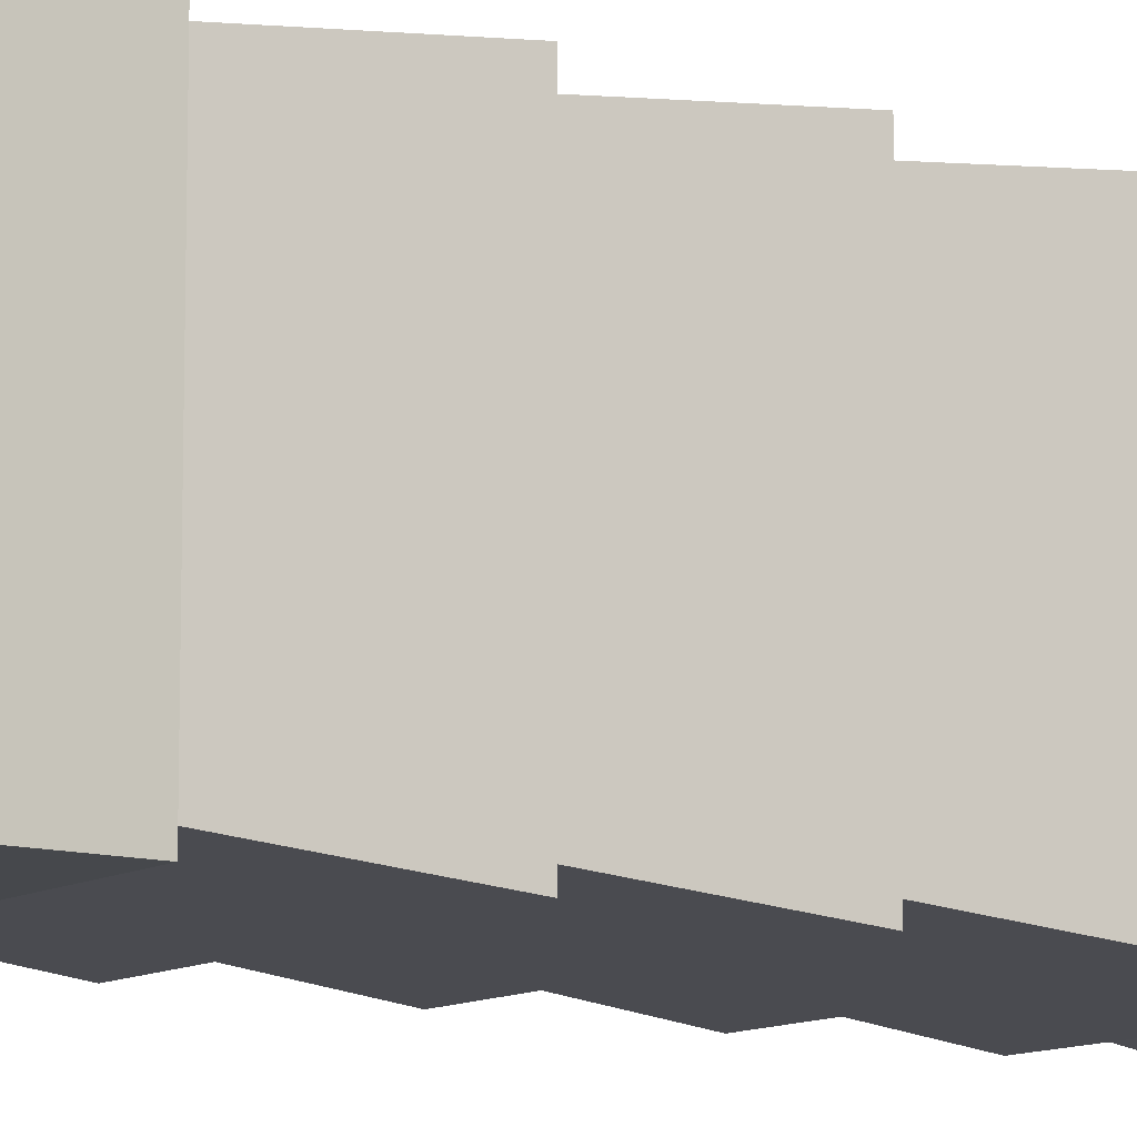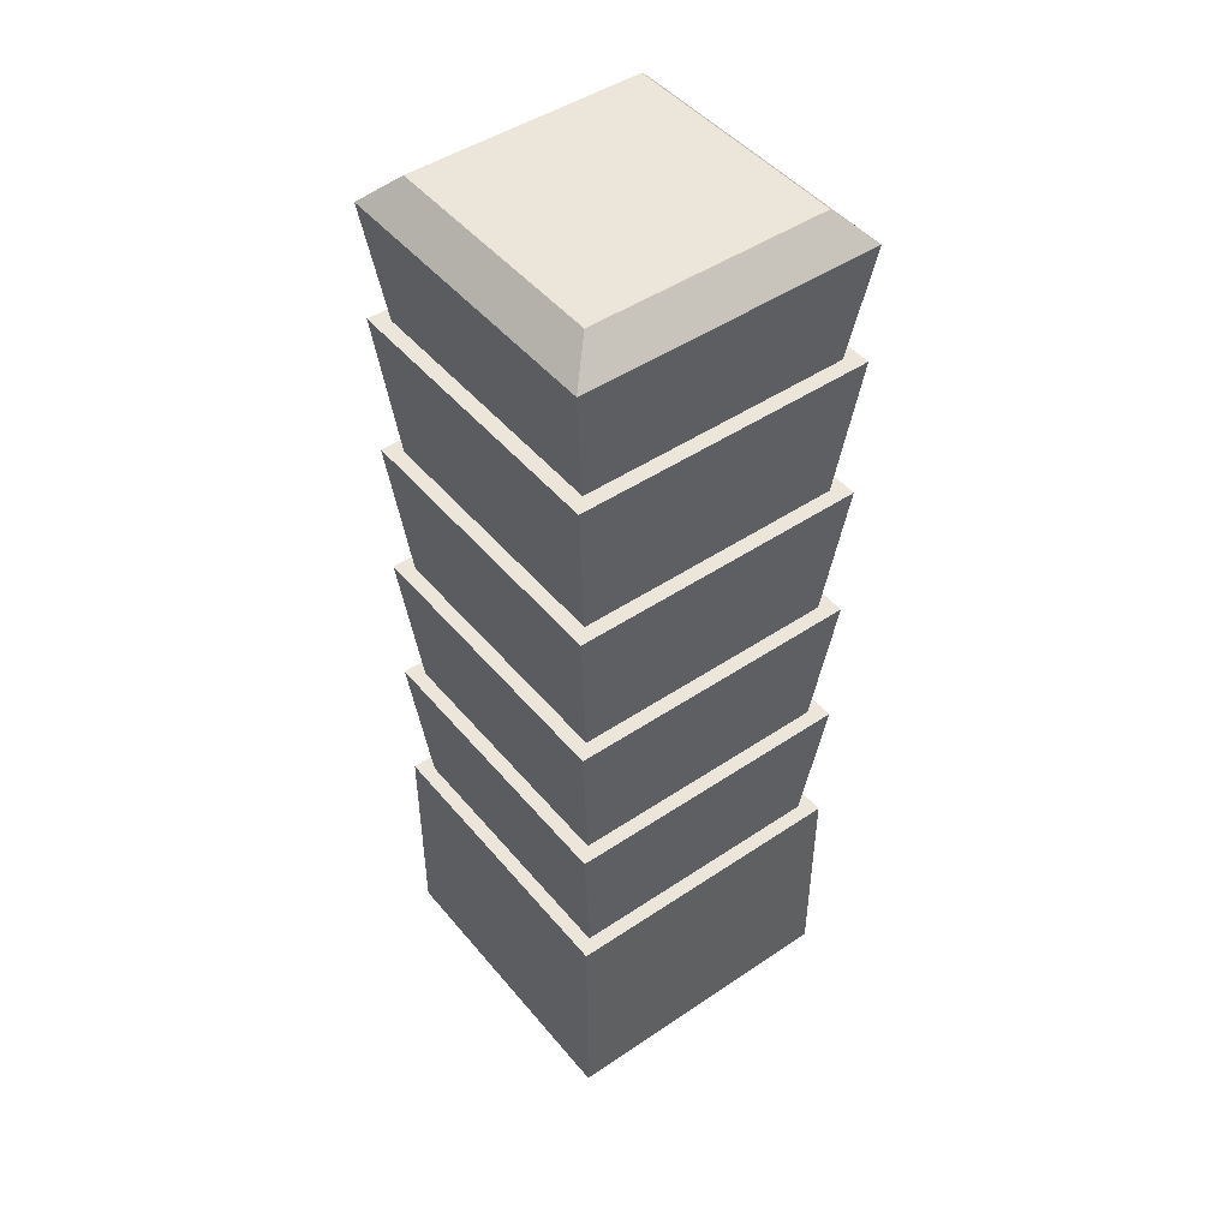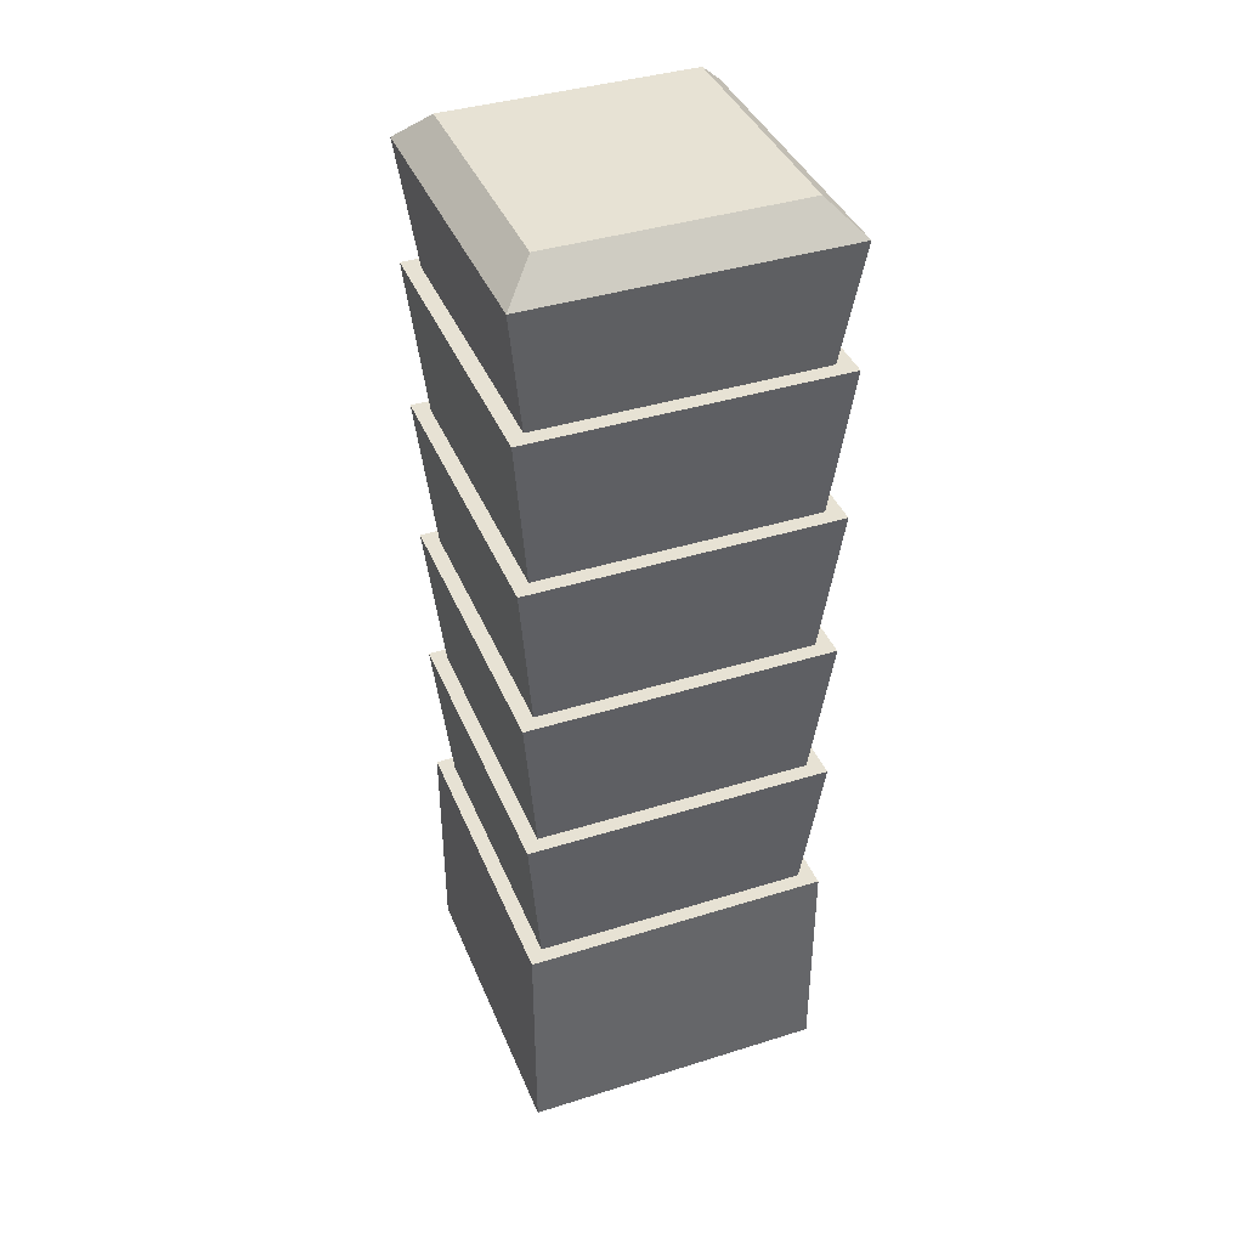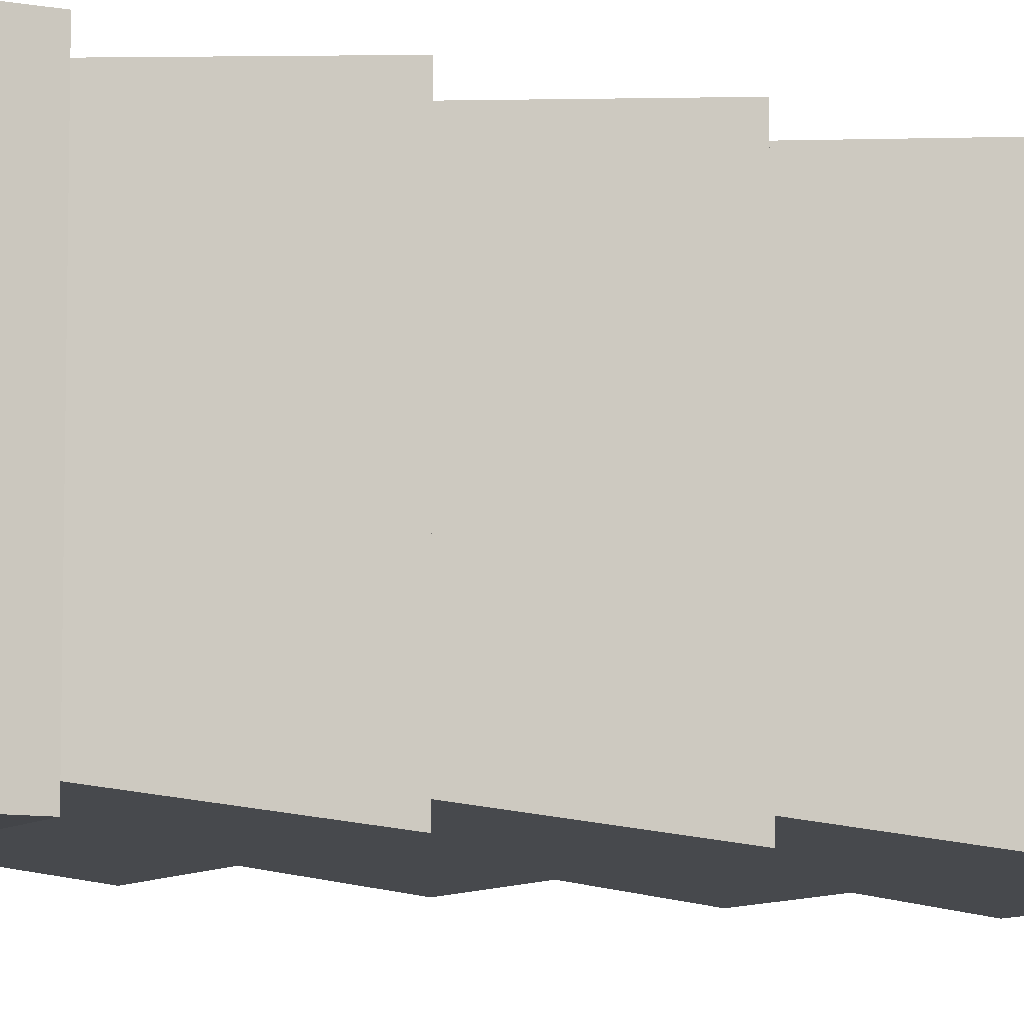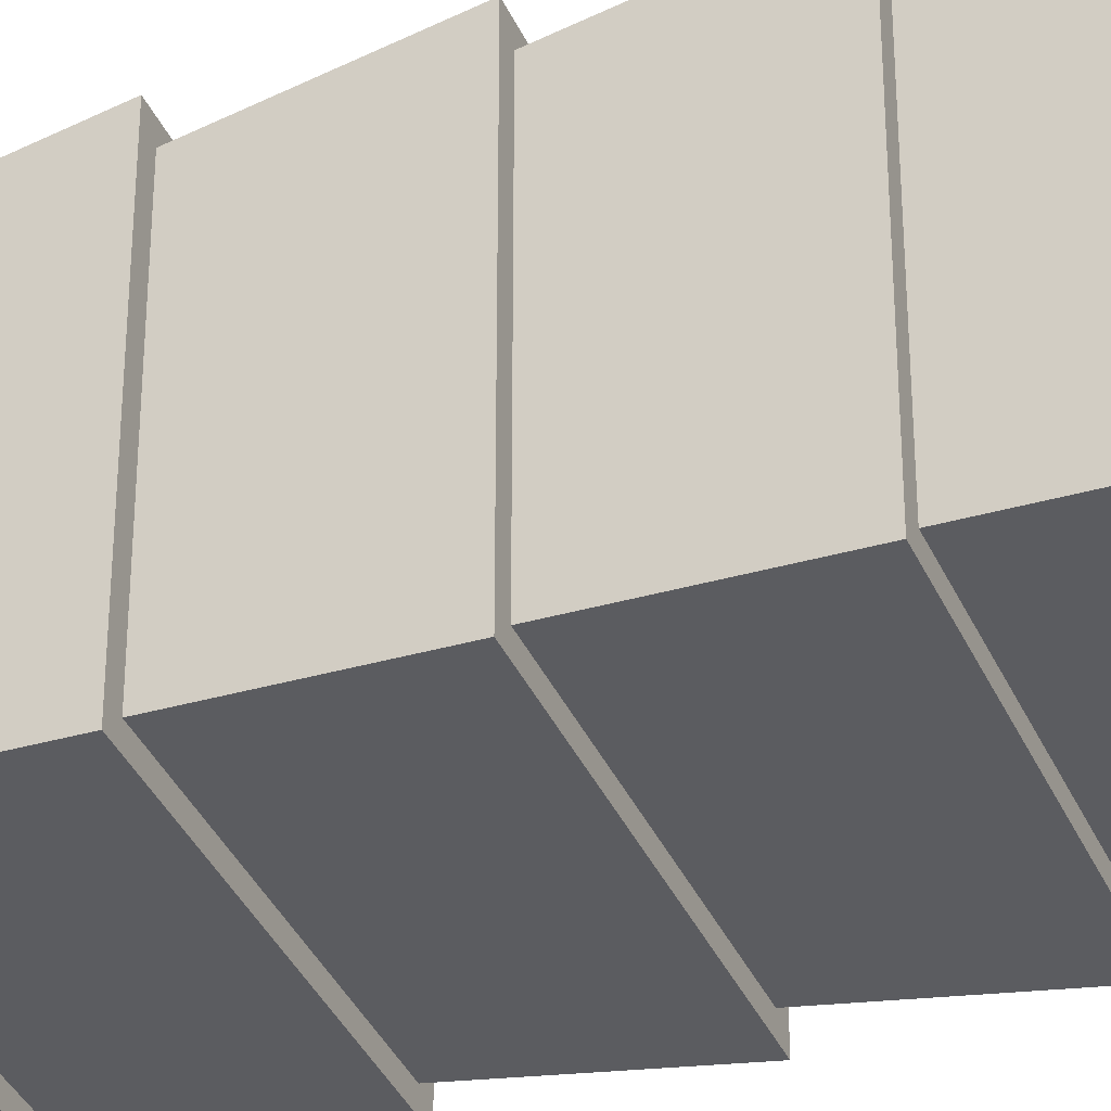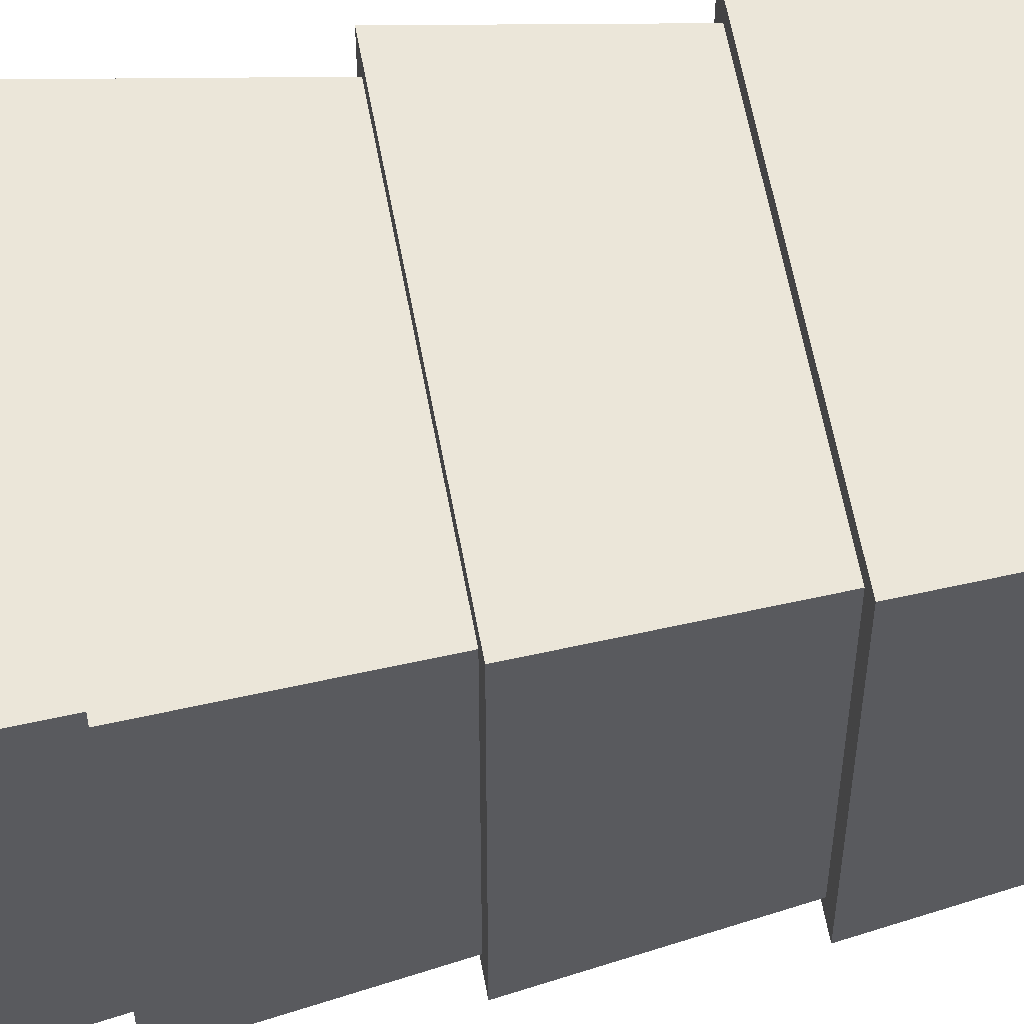
<metadata>
{"format":"obj","ext":"obj","renderer":"f3d","projection":"perspective","resolution":1024,"background":"white","views":[{"elev":-11.1,"azim":54.3,"up":"+Z"},{"elev":46.9,"azim":-127.4,"up":"+Y"},{"elev":39.8,"azim":-21.2,"up":"+Y"},{"elev":-8.6,"azim":62.5,"up":"+Z"},{"elev":-36.9,"azim":111.9,"up":"+Z"},{"elev":59.6,"azim":-100.3,"up":"+Z"}]}
</metadata>
<code>
o Cube_Cube.001
v -10 -17.5 -10
v -10 -32.5 -10
v -10 -32.5 -6
v 10 -17.5 -10
v 10 -32.5 -10
v 6 -32.5 -10
v 10 -17.5 10
v 10 -32.5 10
v 10 -32.5 6
v 10 -32.5 -6
v -9 12.5 9
v -10 12.5 10
v -6 12.5 10
v -9 2.5 9
v -10 2.5 10
v -6 2.5 10
v 9 22.5 9
v 10 22.5 10
v 10 22.5 6
v 9 12.5 9
v 10 12.5 10
v 10 12.5 6
v 9 2.5 9
v 10 2.5 10
v 10 2.5 6
v 9 -7.5 9
v 10 -7.5 10
v 10 -7.5 6
v 9 -17.5 9
v 10 -17.5 6
v 9 22.5 -9
v 10 22.5 -10
v 6 22.5 -10
v 9 12.5 -9
v 10 12.5 -10
v 6 12.5 -10
v 9 2.5 -9
v 10 2.5 -10
v 6 2.5 -10
v 9 -7.5 -9
v 10 -7.5 -10
v 6 -7.5 -10
v 9 -17.5 -9
v 6 -17.5 -10
v -9 2.5 -9
v -10 2.5 -10
v -10 2.5 -6
v -9 -17.5 -9
v -10 -17.5 -6
v -8 32.5 -8
v -10 30.5 -10
v -10 30.5 -6
v 8 32.5 -8
v 10 30.5 -10
v 6 30.5 -10
v 8 32.5 8
v 10 30.5 10
v 10 30.5 6
v -9 22.5 -9
v -9 -7.5 -9
v 6 -7.5 10
v 5.5 -17.5 9
v 6 2.5 10
v 5.5 -7.5 9
v 6 12.5 10
v 5.5 2.5 9
v -6 12.5 -10
v -5.5 2.5 -9
v 6 22.5 10
v 5.5 12.5 9
v 5.5 12.5 -9
v -5.5 12.5 -9
v 6 30.5 10
v 5.5 22.5 9
v -6 30.5 -10
v -5.5 22.5 -9
v 5 32.5 8
v 5.5 -17.5 -9
v -6 -17.5 -10
v -5.5 -7.5 -9
v -6 -7.5 -10
v 6 -17.5 10
v -6 -32.5 -10
v -6 -32.5 -6
v 6 -32.5 10
v 8 32.5 5
v 5 32.5 5
v 9 -17.5 5.5
v 9 -17.5 -5.5
v -10 -7.5 6
v -9 -17.5 5.5
v -9 -17.5 9
v -10 2.5 6
v -9 -7.5 5.5
v -9 -7.5 9
v -10 12.5 6
v -9 2.5 5.5
v 9 12.5 5.5
v 9 12.5 -5.5
v -10 22.5 6
v -9 12.5 5.5
v -10 30.5 6
v -9 22.5 5.5
v -9 22.5 9
v -8 32.5 8
v -8 32.5 5
v -10 -17.5 6
v 10 -17.5 -6
v 9 -7.5 5.5
v 10 -7.5 -6
v 9 2.5 -5.5
v 10 2.5 -6
v 10 12.5 -6
v 9 22.5 5.5
v 10 22.5 -6
v -5 32.5 5
v 6 -32.5 6
v -10 -32.5 6
v -10 -32.5 10
v -9 12.5 -5.5
v -10 12.5 -6
v -10 22.5 -6
v -6 -17.5 10
v -6 -32.5 10
v -5.5 22.5 9
v -6 22.5 10
v -5.5 -17.5 9
v -6 30.5 10
v -10 -17.5 10
v -5 32.5 -8
v -8 32.5 -5
v -10 22.5 10
v -10 -7.5 10
v -6 -7.5 10
v -10 22.5 -10
v -9 12.5 -9
v -10 12.5 -10
v -10 -7.5 -10
v -10 -7.5 -6
v -10 30.5 10
v -5.5 -17.5 -9
v -6 2.5 -10
v 5.5 -7.5 -9
v 5.5 2.5 -9
v -6 22.5 -10
v 5.5 22.5 -9
v 5 32.5 -8
v 5 32.5 -5
v 6 -32.5 -6
v -6 -32.5 6
v 9 -7.5 -5.5
v 9 2.5 5.5
v 10 30.5 -6
v 9 22.5 -5.5
v 8 32.5 -5
v -5 32.5 -5
v -9 22.5 -5.5
v -9 2.5 -5.5
v -9 -7.5 -5.5
v -9 -17.5 -5.5
v -5 32.5 8
v -5.5 12.5 9
v -5.5 2.5 9
v -5.5 -7.5 9
f 1 2 3
f 4 5 6
f 7 8 9
f 6 5 10
f 11 12 13
f 14 15 16
f 17 18 19
f 20 21 22
f 23 24 25
f 26 27 28
f 29 7 30
f 31 32 33
f 34 35 36
f 37 38 39
f 40 41 42
f 43 4 44
f 45 46 47
f 48 1 49
f 50 51 52
f 53 54 55
f 56 57 58
f 52 51 59
f 55 54 31
f 58 57 17
f 33 32 34
f 19 18 20
f 36 35 37
f 22 21 23
f 13 12 14
f 47 46 60
f 39 38 40
f 25 24 26
f 42 41 43
f 28 27 29
f 61 62 29
f 63 64 26
f 65 66 23
f 67 68 45
f 69 70 20
f 33 71 72
f 73 74 17
f 75 76 59
f 56 77 73
f 78 44 79
f 60 80 81
f 29 62 82
f 26 64 61
f 23 66 63
f 20 70 65
f 17 74 69
f 2 83 84
f 82 85 8
f 86 87 77
f 28 88 89
f 90 91 92
f 93 94 95
f 96 97 14
f 19 98 99
f 100 101 11
f 102 103 104
f 105 106 102
f 92 91 107
f 95 94 90
f 14 97 93
f 11 101 96
f 104 103 100
f 88 30 108
f 109 28 110
f 37 111 112
f 98 22 113
f 114 19 115
f 116 106 105
f 117 9 8
f 107 118 119
f 120 121 96
f 122 120 101
f 123 124 85
f 125 126 69
f 127 123 82
f 128 125 74
f 129 119 124
f 130 50 131
f 104 132 126
f 95 133 134
f 92 129 123
f 59 135 122
f 136 137 121
f 60 138 139
f 105 140 128
f 128 140 104
f 122 135 136
f 126 132 11
f 121 137 45
f 16 15 95
f 139 138 48
f 134 133 92
f 81 141 48
f 42 78 141
f 142 80 60
f 39 143 80
f 36 144 68
f 145 72 136
f 55 146 76
f 50 130 75
f 147 55 75
f 48 141 79
f 143 42 81
f 45 68 142
f 144 39 142
f 136 72 67
f 71 36 67
f 59 76 145
f 146 33 145
f 53 147 148
f 83 6 149
f 79 83 2
f 44 6 83
f 150 117 85
f 118 150 124
f 110 89 43
f 112 151 40
f 25 109 151
f 113 111 37
f 22 152 111
f 115 99 34
f 153 154 31
f 58 114 154
f 53 155 153
f 86 58 153
f 43 89 108
f 40 151 110
f 152 25 112
f 34 99 113
f 31 154 115
f 108 10 5
f 30 9 10
f 49 3 118
f 149 10 9
f 156 131 106
f 157 122 100
f 158 47 93
f 159 139 90
f 160 49 107
f 131 52 102
f 52 157 103
f 121 158 97
f 47 159 94
f 139 160 91
f 155 148 87
f 3 84 150
f 84 149 117
f 148 156 116
f 87 116 161
f 147 130 156
f 162 13 65
f 163 16 63
f 164 134 61
f 161 128 73
f 126 162 70
f 13 163 66
f 16 164 64
f 134 127 62
f 49 1 3
f 44 4 6
f 30 7 9
f 149 6 10
f 162 11 13
f 163 14 16
f 114 17 19
f 98 20 22
f 152 23 25
f 109 26 28
f 88 29 30
f 146 31 33
f 71 34 36
f 144 37 39
f 143 40 42
f 78 43 44
f 158 45 47
f 160 48 49
f 131 50 52
f 147 53 55
f 86 56 58
f 157 52 59
f 146 55 31
f 114 58 17
f 71 33 34
f 98 19 20
f 144 36 37
f 152 22 23
f 163 13 14
f 159 47 60
f 143 39 40
f 109 25 26
f 78 42 43
f 88 28 29
f 27 61 29
f 24 63 26
f 21 65 23
f 137 67 45
f 18 69 20
f 145 33 72
f 57 73 17
f 51 75 59
f 57 56 73
f 141 78 79
f 138 60 81
f 7 29 82
f 27 26 61
f 24 23 63
f 21 20 65
f 18 17 69
f 3 2 84
f 7 82 8
f 56 86 77
f 110 28 89
f 133 90 92
f 15 93 95
f 12 96 14
f 115 19 99
f 132 100 11
f 140 102 104
f 140 105 102
f 129 92 107
f 133 95 90
f 15 14 93
f 12 11 96
f 132 104 100
f 89 88 108
f 151 109 110
f 38 37 112
f 99 98 113
f 154 114 115
f 161 116 105
f 85 117 8
f 129 107 119
f 101 120 96
f 100 122 101
f 82 123 85
f 74 125 69
f 62 127 82
f 73 128 74
f 123 129 124
f 156 130 131
f 125 104 126
f 164 95 134
f 127 92 123
f 157 59 122
f 120 136 121
f 159 60 139
f 161 105 128
f 125 128 104
f 120 122 136
f 162 126 11
f 158 121 45
f 164 16 95
f 160 139 48
f 127 134 92
f 138 81 48
f 81 42 141
f 46 142 60
f 142 39 80
f 67 36 68
f 135 145 136
f 75 55 76
f 51 50 75
f 130 147 75
f 1 48 79
f 80 143 81
f 46 45 142
f 68 144 142
f 137 136 67
f 72 71 67
f 135 59 145
f 76 146 145
f 155 53 148
f 84 83 149
f 1 79 2
f 79 44 83
f 124 150 85
f 119 118 124
f 41 110 43
f 38 112 40
f 112 25 151
f 35 113 37
f 113 22 111
f 32 115 34
f 54 153 31
f 153 58 154
f 54 53 153
f 155 86 153
f 4 43 108
f 41 40 110
f 111 152 112
f 35 34 113
f 32 31 115
f 4 108 5
f 108 30 10
f 107 49 118
f 117 149 9
f 116 156 106
f 103 157 100
f 97 158 93
f 94 159 90
f 91 160 107
f 106 131 102
f 102 52 103
f 96 121 97
f 93 47 94
f 90 139 91
f 86 155 87
f 118 3 150
f 150 84 117
f 87 148 116
f 77 87 161
f 148 147 156
f 70 162 65
f 66 163 63
f 64 164 61
f 77 161 73
f 69 126 70
f 65 13 66
f 63 16 64
f 61 134 62

</code>
